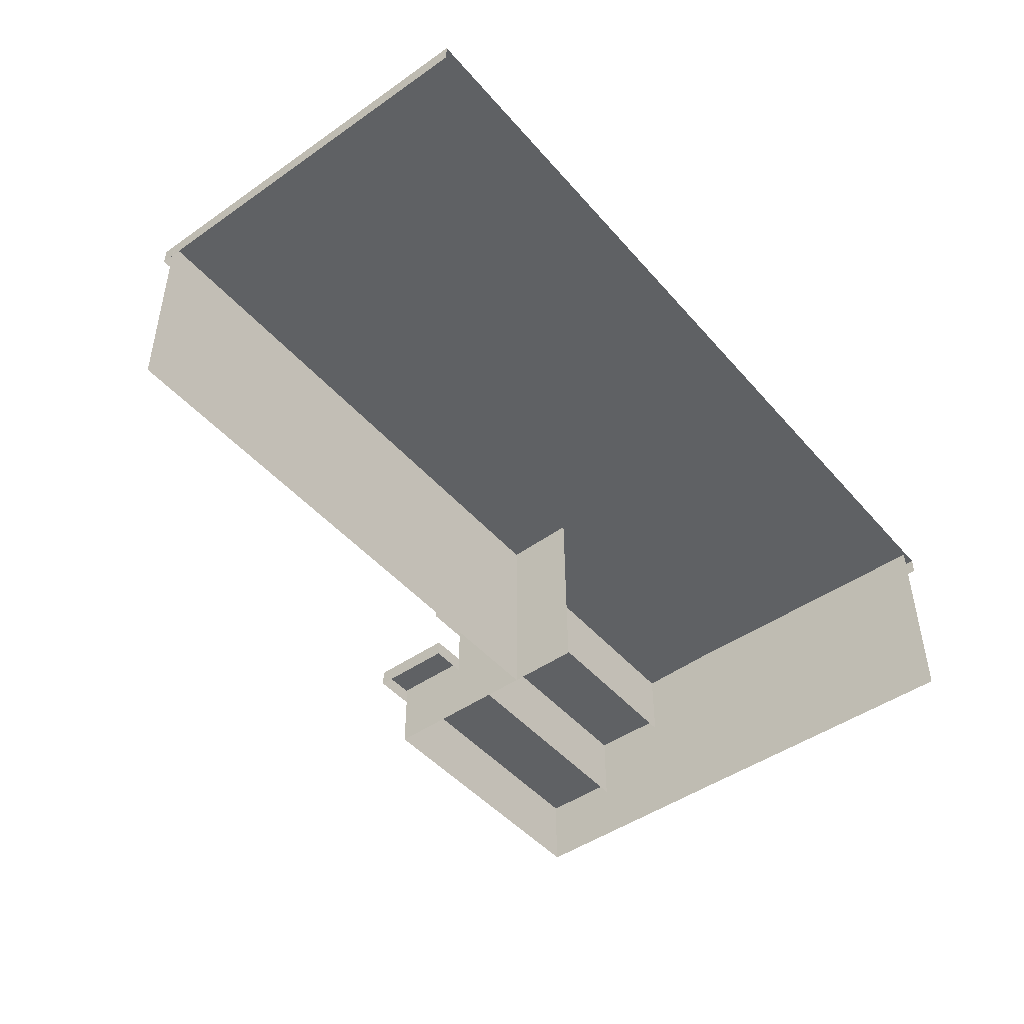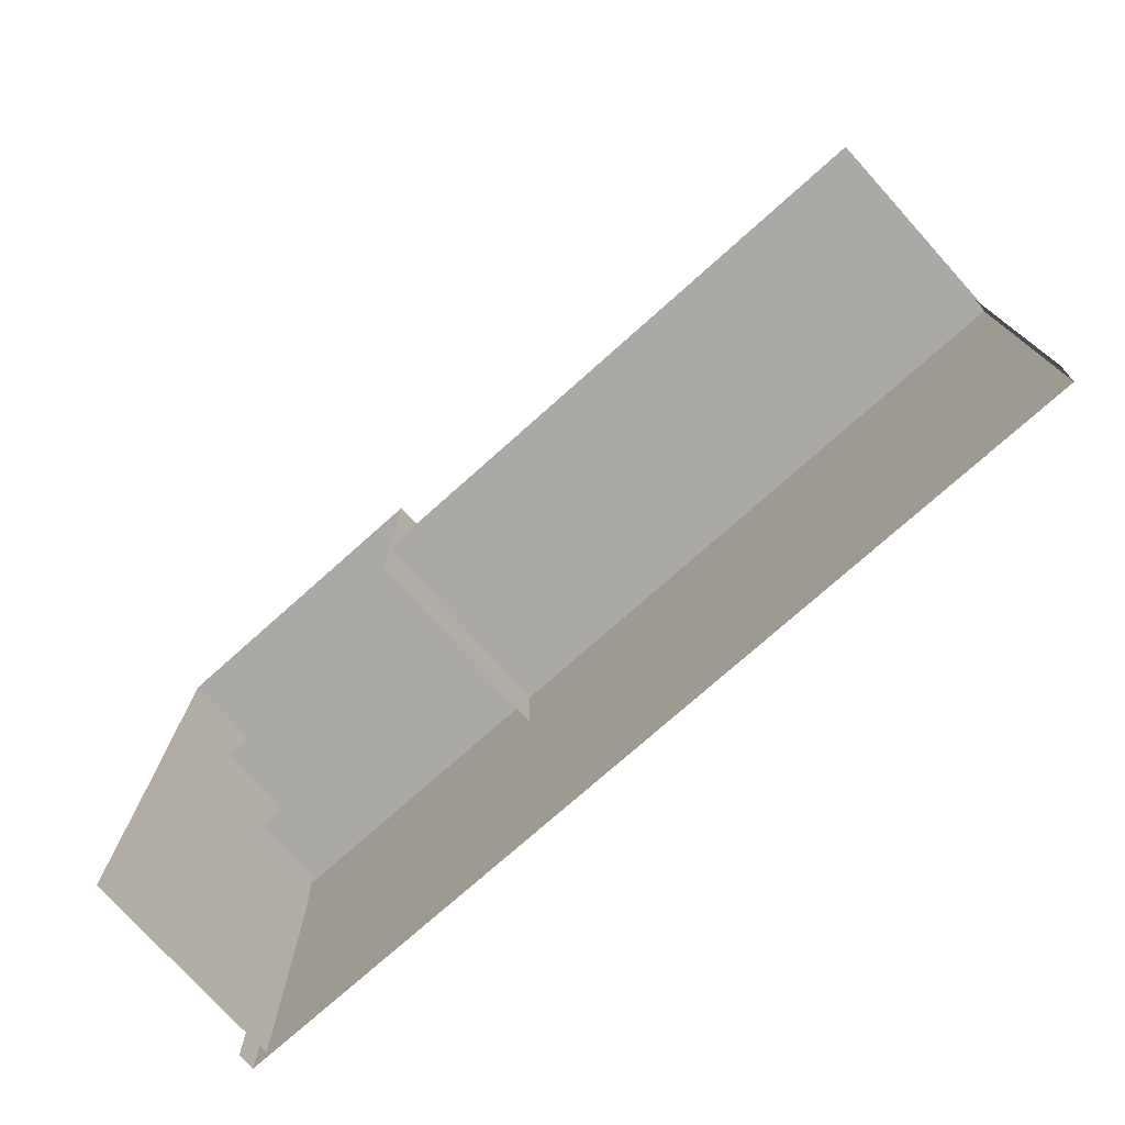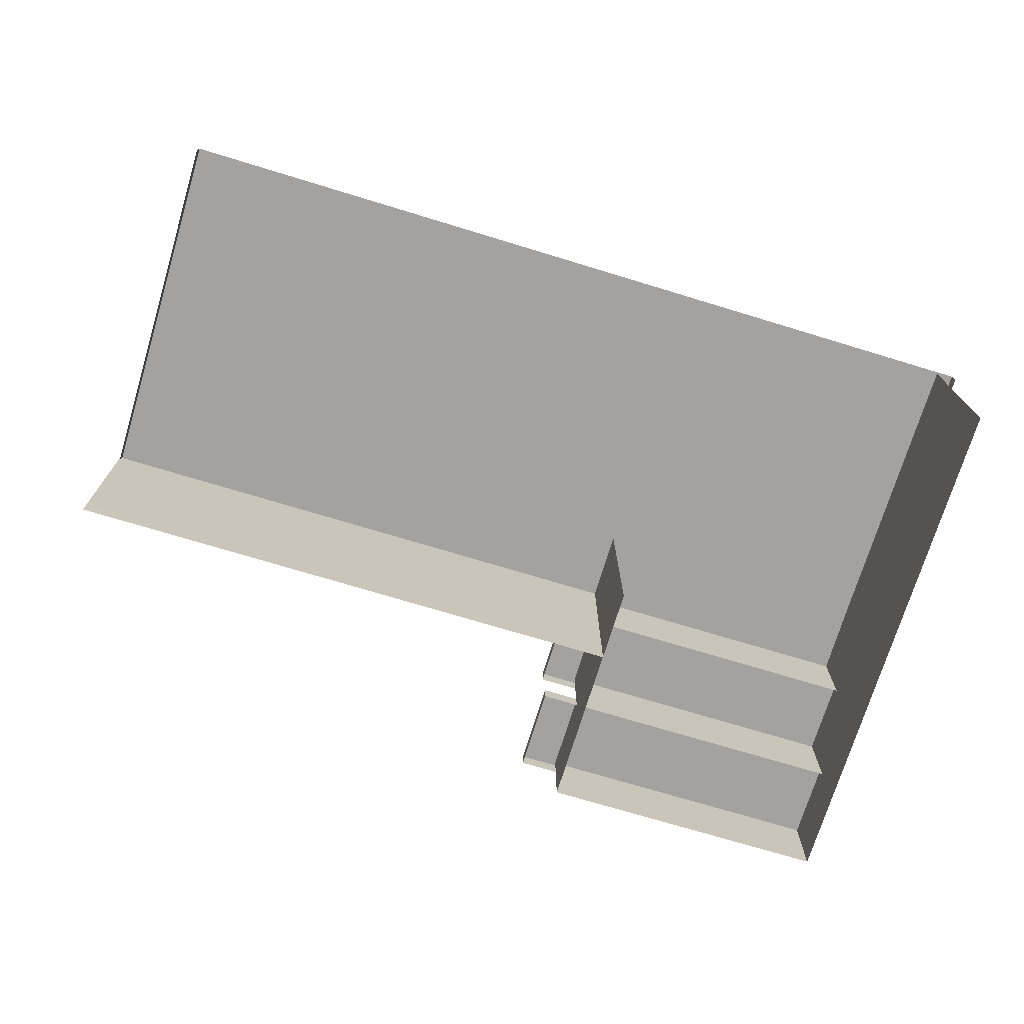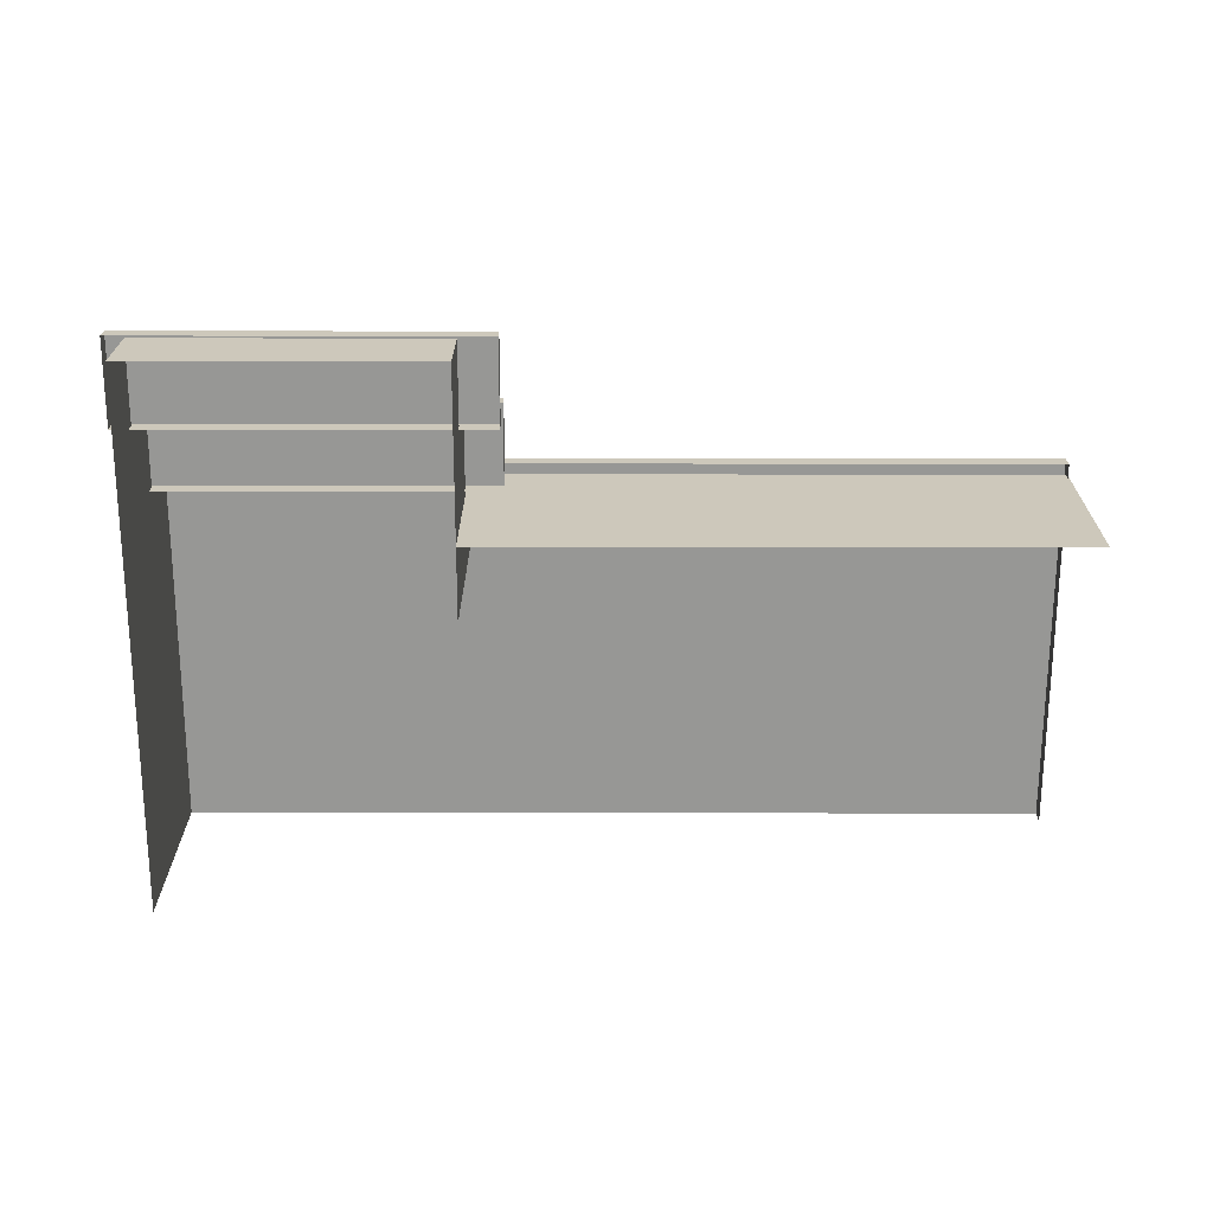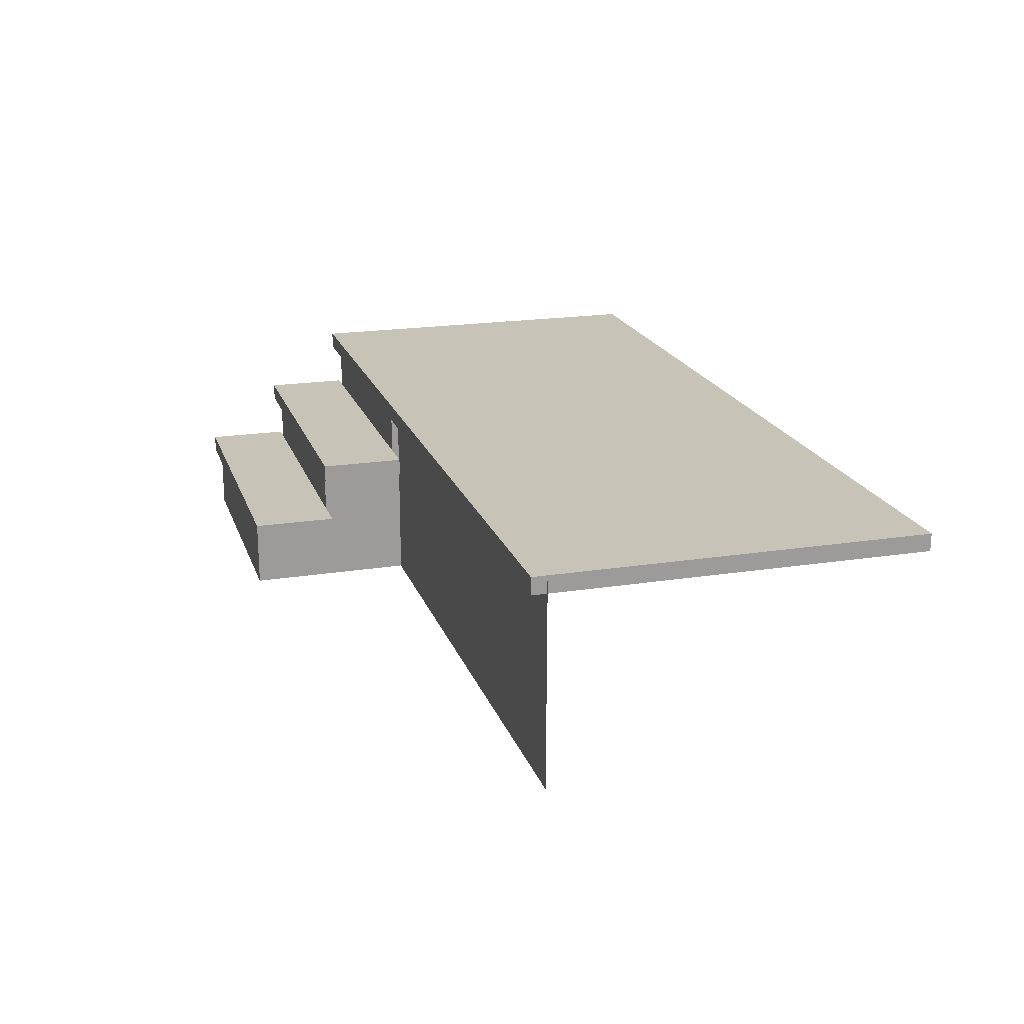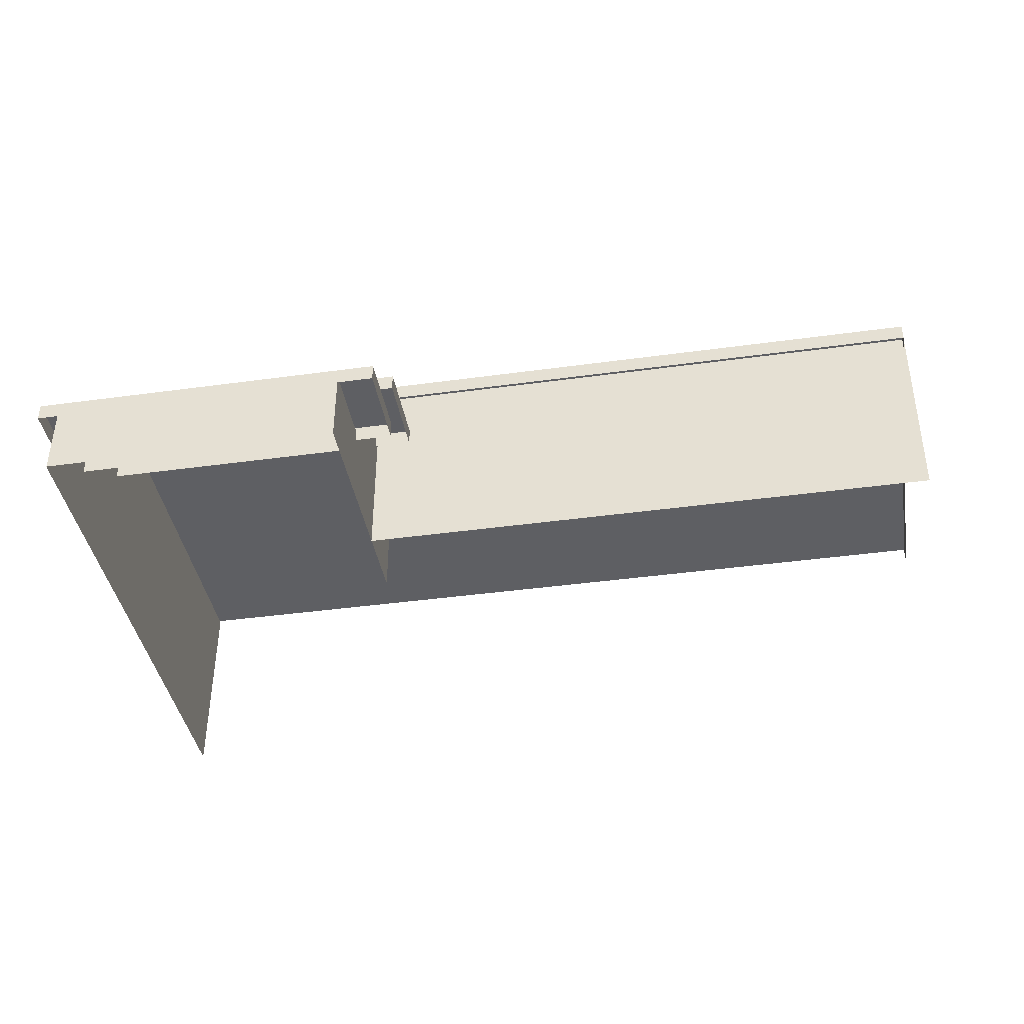
<metadata>
{"format":"obj","ext":"obj","renderer":"f3d","projection":"perspective","resolution":1024,"background":"white","views":[{"elev":-46.7,"azim":128.4,"up":"+Y"},{"elev":-75.3,"azim":41.7,"up":"+Z"},{"elev":-72.7,"azim":163.1,"up":"+Y"},{"elev":-68.1,"azim":-0.1,"up":"+Y"},{"elev":19.7,"azim":73.7,"up":"+Y"},{"elev":-40.5,"azim":9.6,"up":"+Y"}]}
</metadata>
<code>
g GH1_stair44
v -215.4 -2834 -2589
v -215.4 -2834 -2625
v -362 -2834 -2625
v -362 -2834 -2589
v -215.4 -2842 -2625
v -362 -2842 -2625
v -362 -2834 -2625
v -362 -2808 -2659
v -362 -2808 -2623
v -215.4 -2808 -2623
v -215.4 -2834 -2589
v -362 -2834 -2589
v -362 -2842 -2589
v -215.4 -2842 -2589
v -362 -2808 -2659
v -215.4 -2808 -2659
v -215.4 -2815 -2659
v -215.4 -2808 -2659
v -215.4 -2834 -2625
v -362 -2815 -2623
v -215.4 -2815 -2623
v -215.4 -2808 -2623
v -362 -2808 -2623
v -362 -2815 -2659
f 3 1 2
f 1 3 4
f 7 5 6
f 5 7 19
f 10 8 9
f 8 10 18
f 13 11 12
f 11 13 14
f 17 15 16
f 15 17 24
f 22 20 21
f 20 22 23
v -362 -2842 -2625
v -362 -2842 -2589
v -362 -2834 -2589
v -215.4 -2842 -2589
v -215.4 -2842 -2625
v -215.4 -2834 -2625
v -362 -2834 -2625
v -362 -2808 -2623
v -362 -2808 -2659
v -362 -2815 -2659
v -215.4 -2808 -2659
v -215.4 -2808 -2623
v -215.4 -2815 -2623
v -215.4 -2815 -2659
v -215.4 -2834 -2589
v -362 -2815 -2623
f 27 25 26
f 25 27 31
f 30 28 29
f 28 30 39
f 34 32 33
f 32 34 40
f 37 35 36
f 35 37 38
v -362 -2781 -2656
v 10.57 -2781 -2656
v 10.57 -2781 -2817
v -362 -2781 -2817
v 10.57 -2781 -2656
v -362 -2781 -2656
v -362 -2789 -2656
v 10.57 -2789 -2656
f 43 41 42
f 41 43 44
f 47 45 46
f 45 47 48
v -362 -2781 -2656
v -362 -2781 -2817
v -362 -2789 -2817
v -362 -2789 -2656
f 51 49 50
f 49 51 52
v 10.57 -2781 -2817
v 10.57 -2781 -2656
v 10.57 -2789 -2656
v 10.57 -2789 -2817
f 55 53 54
f 53 55 56
v -354.4 -2869 -2592
v -354.4 -2837 -2592
v -354.4 -2837 -2625
v -354.4 -2810 -2659
v -354.4 -2810 -2625
v -354.4 -2784 -2659
v -354.4 -2783 -2692
v -354.4 -2868 -2693
v -354.4 -2783 -2816
v -354.4 -2868 -2816
v -354.4 -2837 -2592
v -354.4 -2868 -2592
v -231 -2868 -2592
v -231 -2837 -2592
v -354.4 -2810 -2625
v -354.4 -2837 -2625
v -231 -2837 -2625
v -231 -2810 -2625
v -354.4 -2784 -2659
v -354.4 -2810 -2659
v -231 -2810 -2659
v -231 -2784 -2659
v -231 -2868 -2592
v -231 -2837 -2625
v -231 -2837 -2592
v -231 -2810 -2659
v -231 -2810 -2625
v -231 -2783 -2692
v -231 -2784 -2659
v -231 -2868 -2693
v -109.9 -2784 -2662
v -110.1 -2826 -2662
v 10.89 -2826 -2662
v 11.26 -2784 -2662
v -231 -2784 -2662
v -231 -2826 -2662
v -231 -2868 -2662
v -110.3 -2868 -2662
v 10.52 -2868 -2662
f 69 67 68
f 67 69 70
f 87 89 90
f 89 87 88
f 91 88 87
f 88 91 92
f 95 89 94
f 88 94 89
f 94 88 93
f 92 93 88
f 65 66 63
f 64 63 66
f 63 64 60
f 59 60 64
f 60 59 61
f 60 62 63
f 59 57 58
f 57 59 64
f 82 84 85
f 84 82 86
f 80 86 82
f 86 80 79
f 81 79 80
f 82 83 80
f 73 71 72
f 71 73 74
f 77 75 76
f 75 77 78

</code>
